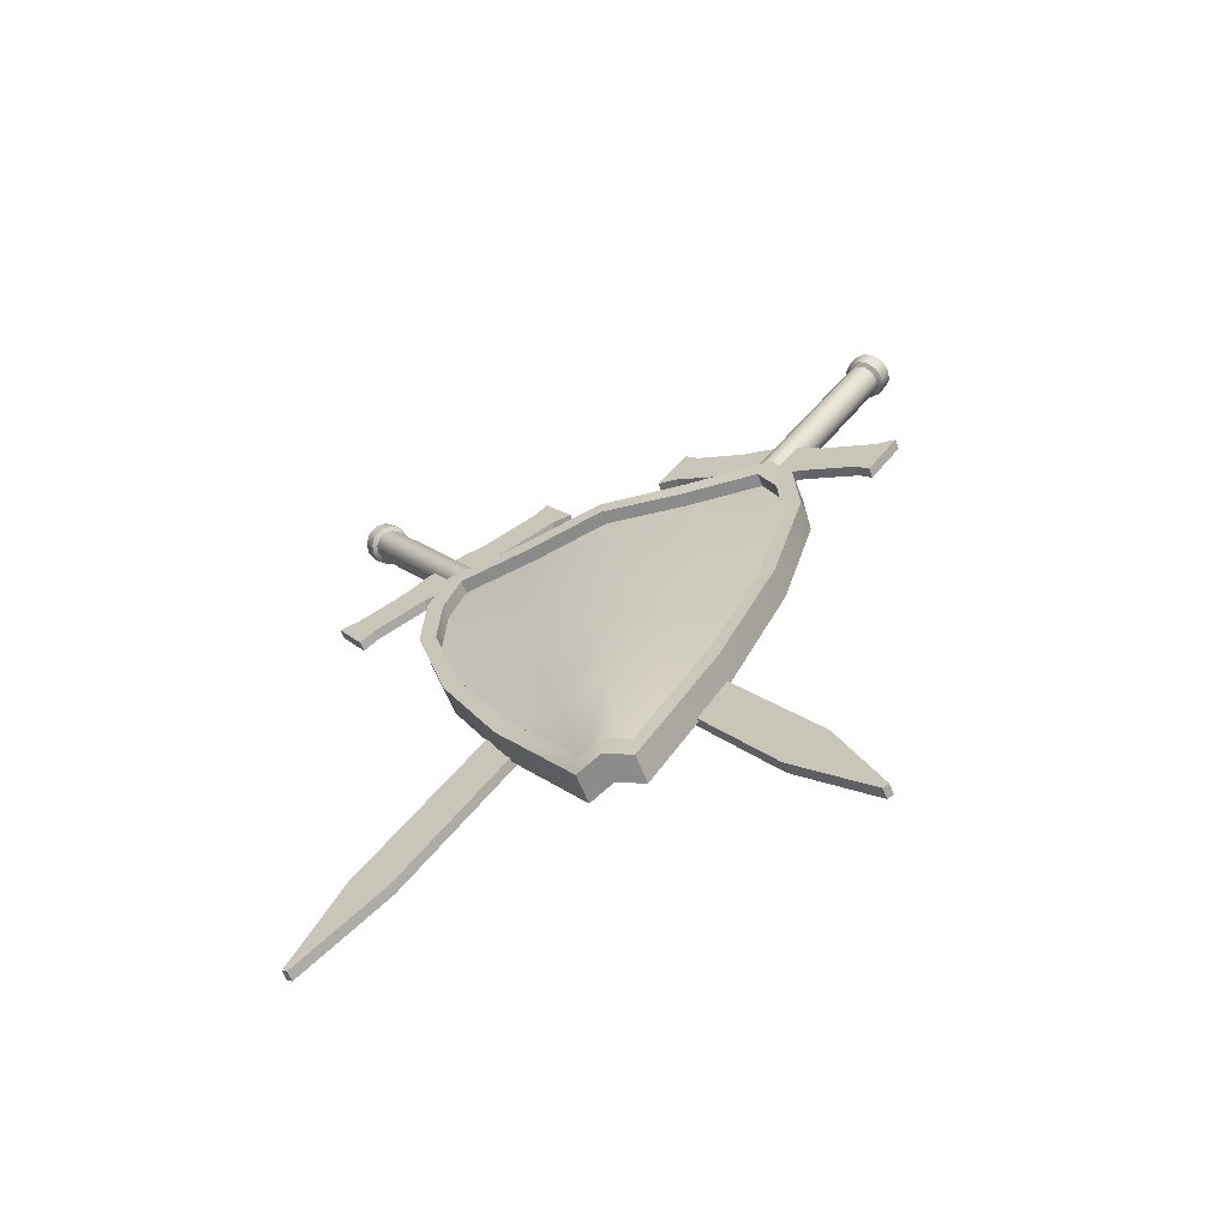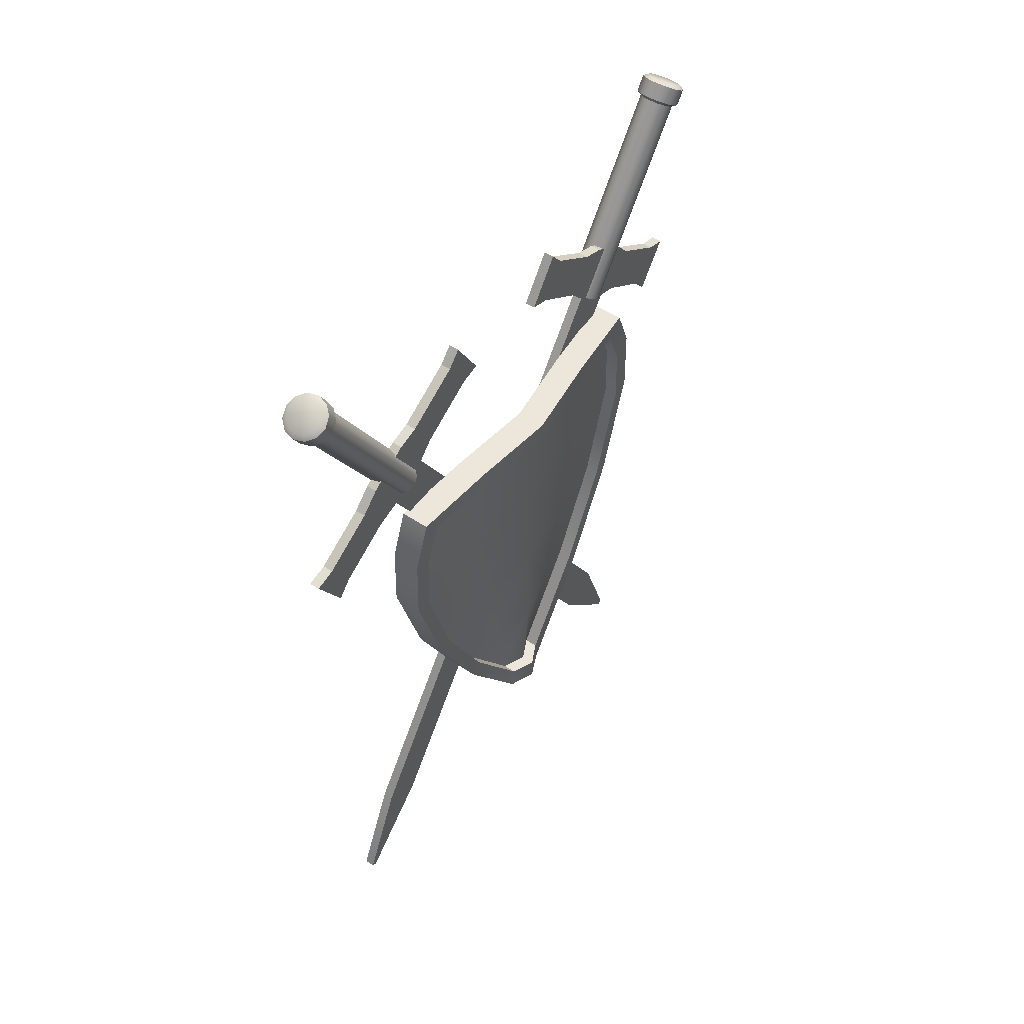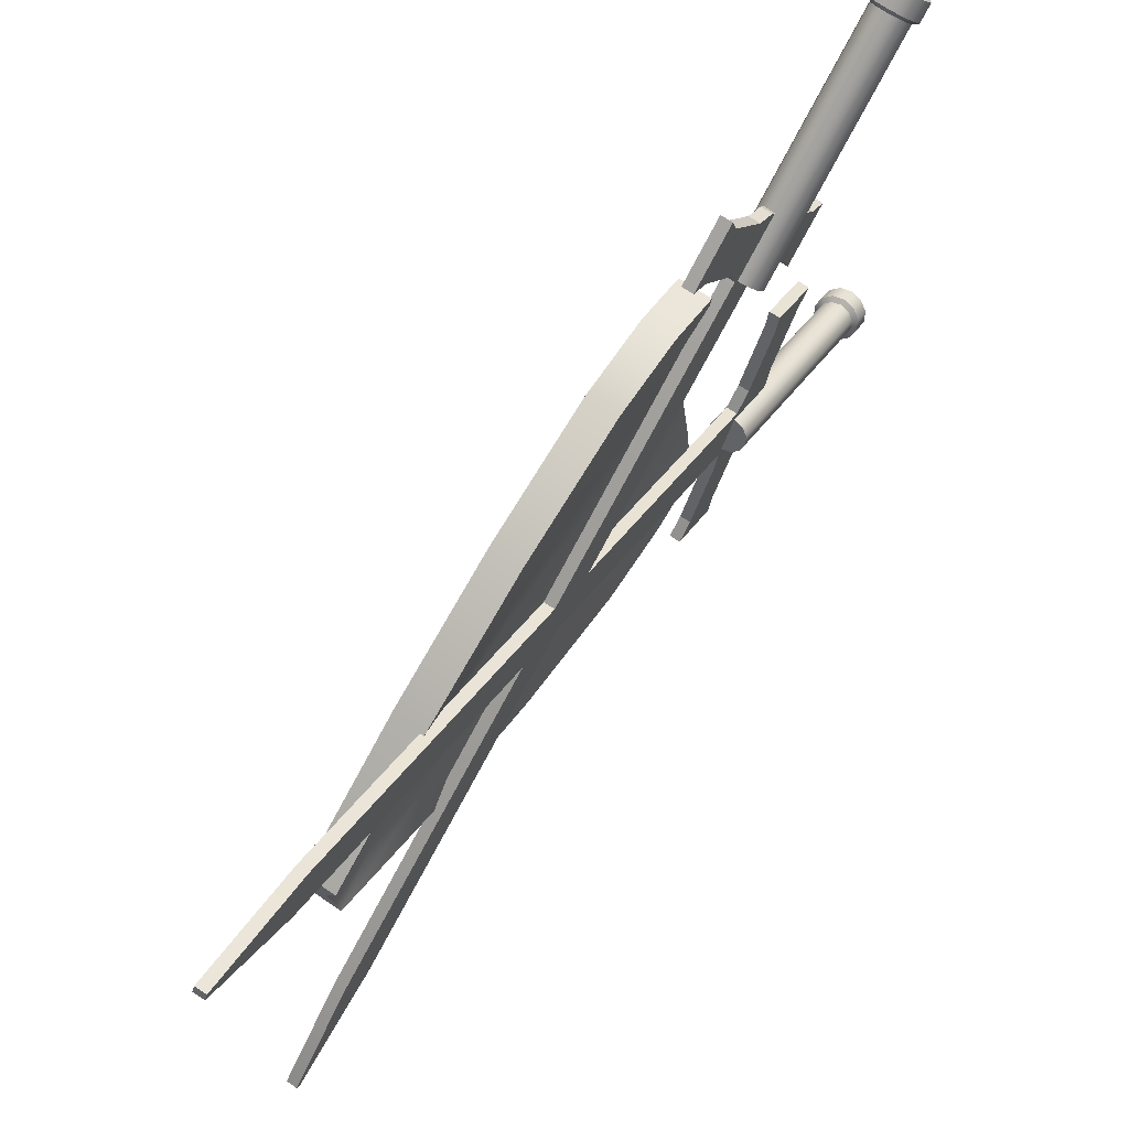
<metadata>
{"format":"obj","ext":"obj","renderer":"f3d","projection":"perspective","resolution":1024,"background":"white","views":[{"elev":-63.8,"azim":-68.4,"up":"+Y"},{"elev":52.7,"azim":-144.6,"up":"+Y"},{"elev":70.4,"azim":33.9,"up":"+Z"}]}
</metadata>
<code>
v  0 -0.1959 0.0202
v  -0.0063 -0.0979 0.0415
v  0 -0.0979 0.0828
v  -0.0122 -0.1749 0.0183
v  -0.0185 -0.086 0.0376
v  -0.0274 -0.086 0.0001
v  -0.0211 -0.1749 -0
v  -0.0232 -0.0979 0.0828
v  -0.0232 -0.1959 0.0202
v  -0.0063 0.1959 0.0702
v  -0.0295 0.1959 0.0702
v  -0.0232 0.1959 0.1404
v  0 0.1959 0.1404
v  0 0.1562 -0.1552
v  -0.0232 0.1562 -0.1552
v  -0.0232 0.1959 -0.1404
v  0 0.1959 -0.1404
v  -0.0089 -0.1959 -0
v  -0.0321 -0.1959 -0
v  -0.0232 -0.1959 -0.0212
v  0 -0.1959 -0.0212
v  -0.0063 -0.0979 -0.0418
v  -0.0152 -0.0979 0.0001
v  -0.0185 0.1806 -0.0637
v  -0.0185 0.1447 -0.0704
v  -0.0274 0.1447 0
v  -0.0274 0.1806 -0
v  -0.0152 0.1959 -0
v  -0.0063 0.1959 -0.0702
v  -0.0295 0.1959 -0.0702
v  -0.0384 0.1959 -0
v  -0.0152 0.0979 0.0001
v  -0.0063 0.0979 0.0785
v  -0.0063 0 0.0647
v  -0.0152 0 0.0001
v  -0.0122 0.0029 0.1173
v  -0.0122 0.0918 0.1425
v  -0.0185 0.0918 0.0713
v  -0.0185 0.0029 0.0587
v  0 0.0979 0.157
v  -0.0232 0.0979 0.157
v  -0.0232 0 0.1293
v  0 0 0.1293
v  0 -0.0979 -0.0837
v  -0.0232 -0.0979 -0.0837
v  -0.0232 0 -0.1299
v  0 0 -0.1299
v  0 0.0979 -0.1573
v  -0.0063 0.0979 -0.0786
v  -0.0063 0 -0.0649
v  -0.0122 -0.086 -0.0759
v  -0.0185 -0.086 -0.0379
v  -0.0185 0.0029 -0.0589
v  -0.0122 0.0029 -0.1178
v  -0.0232 0.0979 -0.1573
v  -0.0185 0.0918 -0.0714
v  -0.0122 0.0918 -0.1428
v  -0.0152 0.1562 0
v  -0.0063 0.1562 0.0775
v  -0.0122 0.1447 0.1407
v  -0.0185 0.1447 0.0704
v  0 0.1562 0.1551
v  -0.0232 0.1562 0.1551
v  -0.0063 0.1562 -0.0776
v  -0.0122 -0.086 0.0752
v  -0.0122 -0.1749 -0.0192
v  -0.0122 0.1447 -0.1408
v  -0.0122 0.1806 0.1274
v  -0.0185 0.1806 0.0637
v  -0.0232 -0.086 0.0752
v  -0.0232 -0.1749 0.0183
v  -0.0232 0.0029 0.1173
v  -0.0232 0.0918 0.1425
v  -0.0232 0.1447 0.1407
v  -0.0232 0.1806 0.1274
v  -0.0295 0.1806 0.0637
v  -0.0295 0.1806 -0.0637
v  -0.0384 0.1806 -0
v  -0.0232 0.1447 -0.1408
v  -0.0232 0.1806 -0.1274
v  -0.0232 0.0918 -0.1428
v  -0.0232 0.0029 -0.1178
v  -0.0232 -0.086 -0.0759
v  -0.0232 -0.1749 -0.0192
v  -0.0321 -0.1749 -0
v  -0.0122 0.1806 -0.1274
v  -0.0274 0.0918 0
v  -0.0274 0.0029 0.0001
v  0.0053 -0.2996 0.1702
v  0.0053 -0.2312 0.1113
v  0.0053 -0.2118 0.1449
v  0.0053 -0.297 0.1747
v  -0.0029 -0.2118 0.1449
v  -0.0029 -0.2312 0.1113
v  -0.0029 -0.2996 0.1702
v  -0.0029 -0.297 0.1747
v  0.0053 0.2822 -0.1403
v  0.0053 0.2628 -0.174
v  -0.0029 0.2628 -0.174
v  -0.0029 0.2822 -0.1403
v  0.0053 0.1801 -0.2264
v  -0.0029 0.1801 -0.2264
v  -0.0029 0.2194 -0.2491
v  0.0053 0.2194 -0.2491
v  0.0053 0.2235 -0.1513
v  0.0053 0.2429 -0.1176
v  -0.0029 0.2429 -0.1176
v  -0.0029 0.2235 -0.1513
v  0.0053 0.3256 -0.0651
v  -0.0029 0.3256 -0.0651
v  -0.0029 0.2863 -0.0424
v  0.0053 0.2863 -0.0424
v  -0.0029 0.248 -0.1894
v  -0.0029 0.2175 -0.1718
v  0.0053 0.248 -0.1894
v  0.0053 0.2175 -0.1718
v  0.0053 0.2866 -0.1226
v  0.0053 0.2561 -0.1049
v  -0.0029 0.2866 -0.1226
v  -0.0029 0.2561 -0.1049
v  0.0053 0.2829 -0.0585
v  0.0053 0.3134 -0.0761
v  -0.0029 0.3134 -0.0761
v  -0.0029 0.2829 -0.0585
v  -0.0029 0.2232 -0.2323
v  -0.0029 0.1927 -0.2147
v  0.0053 0.2232 -0.2323
v  0.0053 0.1927 -0.2147
v  0.0123 0.2392 -0.124
v  0.0053 0.2401 -0.1224
v  -0.0016 0.2392 -0.124
v  -0.0067 0.2367 -0.1284
v  -0.0086 0.2332 -0.1344
v  -0.0067 0.2297 -0.1405
v  -0.0016 0.2272 -0.1449
v  0.0053 0.2262 -0.1465
v  0.0123 0.2272 -0.1449
v  0.0174 0.2297 -0.1405
v  0.0192 0.2332 -0.1344
v  0.0174 0.2367 -0.1284
v  0.0174 0.3814 -0.228
v  0.0192 0.3848 -0.222
v  0.0123 0.3788 -0.2324
v  0.0053 0.3779 -0.234
v  -0.0016 0.3788 -0.2324
v  -0.0067 0.3814 -0.228
v  -0.0086 0.3848 -0.222
v  -0.0067 0.3883 -0.216
v  -0.0016 0.3909 -0.2116
v  0.0053 0.3918 -0.2099
v  0.0123 0.3909 -0.2116
v  0.0174 0.3883 -0.216
v  0.0192 0.4005 -0.2311
v  0.0174 0.3971 -0.2371
v  0.0123 0.3945 -0.2415
v  0.0053 0.3936 -0.2431
v  -0.0016 0.3945 -0.2415
v  -0.0067 0.3971 -0.2371
v  -0.0086 0.4005 -0.2311
v  -0.0067 0.404 -0.225
v  -0.0016 0.4066 -0.2206
v  0.0053 0.4075 -0.219
v  0.0123 0.4066 -0.2206
v  0.0174 0.404 -0.225
v  0.0207 0.394 -0.2375
v  0.023 0.3984 -0.2298
v  0.023 0.387 -0.2232
v  0.0207 0.3825 -0.2309
v  0.0142 0.3908 -0.2431
v  0.0142 0.3793 -0.2365
v  0.0053 0.3896 -0.2452
v  0.0053 0.3781 -0.2385
v  -0.0035 0.3908 -0.2431
v  -0.0035 0.3793 -0.2365
v  -0.01 0.394 -0.2375
v  -0.01 0.3825 -0.2309
v  -0.0124 0.3984 -0.2298
v  -0.0124 0.387 -0.2232
v  -0.01 0.4028 -0.2222
v  -0.01 0.3914 -0.2156
v  -0.0035 0.4061 -0.2166
v  -0.0035 0.3946 -0.2099
v  0.0053 0.4073 -0.2145
v  0.0053 0.3958 -0.2079
v  0.0142 0.4061 -0.2166
v  0.0142 0.3946 -0.2099
v  0.0207 0.4028 -0.2222
v  0.0207 0.3914 -0.2156
v  0.0053 -0.2779 -0.2296
v  0.0053 -0.1956 -0.1925
v  0.0053 -0.2179 -0.1607
v  0.0053 -0.2809 -0.2254
v  -0.0029 -0.2179 -0.1607
v  -0.0029 -0.1956 -0.1925
v  -0.0029 -0.2779 -0.2296
v  -0.0029 -0.2809 -0.2254
v  0.0053 0.2494 0.1665
v  0.0053 0.2717 0.1347
v  -0.0029 0.2717 0.1347
v  -0.0029 0.2494 0.1665
v  0.0053 0.2843 0.0375
v  -0.0029 0.2843 0.0375
v  -0.0029 0.3214 0.0636
v  0.0053 0.3214 0.0636
v  0.0053 0.2345 0.1086
v  0.0053 0.2122 0.1405
v  -0.0029 0.2122 0.1405
v  -0.0029 0.2345 0.1086
v  0.0053 0.1996 0.2376
v  -0.0029 0.1996 0.2376
v  -0.0029 0.1624 0.2115
v  0.0053 0.1624 0.2115
v  -0.0029 0.2794 0.1147
v  -0.0029 0.2505 0.0945
v  0.0053 0.2794 0.1147
v  0.0053 0.2505 0.0945
v  0.0053 0.2351 0.178
v  0.0053 0.2063 0.1577
v  -0.0029 0.2351 0.178
v  -0.0029 0.2063 0.1577
v  0.0053 0.1755 0.2017
v  0.0053 0.2044 0.2219
v  -0.0029 0.2044 0.2219
v  -0.0029 0.1755 0.2017
v  -0.0029 0.3078 0.0742
v  -0.0029 0.279 0.0539
v  0.0053 0.3078 0.0742
v  0.0053 0.279 0.0539
v  0.0123 0.2164 0.1344
v  0.0053 0.2154 0.1359
v  -0.0016 0.2164 0.1344
v  -0.0067 0.2193 0.1302
v  -0.0086 0.2233 0.1245
v  -0.0067 0.2273 0.1188
v  -0.0016 0.2302 0.1147
v  0.0053 0.2313 0.1131
v  0.0123 0.2302 0.1147
v  0.0174 0.2273 0.1188
v  0.0192 0.2233 0.1245
v  0.0174 0.2193 0.1302
v  0.0174 0.3708 0.2193
v  0.0192 0.3668 0.225
v  0.0123 0.3737 0.2151
v  0.0053 0.3748 0.2136
v  -0.0016 0.3737 0.2151
v  -0.0067 0.3708 0.2193
v  -0.0086 0.3668 0.225
v  -0.0067 0.3628 0.2307
v  -0.0016 0.3599 0.2348
v  0.0053 0.3588 0.2364
v  0.0123 0.3599 0.2348
v  0.0174 0.3628 0.2307
v  0.0192 0.3816 0.2354
v  0.0174 0.3856 0.2297
v  0.0123 0.3885 0.2255
v  0.0053 0.3896 0.224
v  -0.0016 0.3885 0.2255
v  -0.0067 0.3856 0.2297
v  -0.0086 0.3816 0.2354
v  -0.0067 0.3776 0.2411
v  -0.0016 0.3747 0.2452
v  0.0053 0.3737 0.2468
v  0.0123 0.3747 0.2452
v  0.0174 0.3776 0.2411
v  0.0207 0.3847 0.2267
v  0.023 0.3796 0.234
v  0.023 0.3688 0.2264
v  0.0207 0.3739 0.2191
v  0.0142 0.3884 0.2214
v  0.0142 0.3776 0.2138
v  0.0053 0.3898 0.2195
v  0.0053 0.3789 0.2119
v  -0.0035 0.3884 0.2214
v  -0.0035 0.3776 0.2138
v  -0.01 0.3847 0.2267
v  -0.01 0.3739 0.2191
v  -0.0124 0.3796 0.234
v  -0.0124 0.3688 0.2264
v  -0.01 0.3745 0.2412
v  -0.01 0.3637 0.2336
v  -0.0035 0.3708 0.2465
v  -0.0035 0.36 0.2389
v  0.0053 0.3695 0.2485
v  0.0053 0.3586 0.2409
v  0.0142 0.3708 0.2465
v  0.0142 0.36 0.2389
v  0.0207 0.3745 0.2412
v  0.0207 0.3637 0.2336
o SM_Shield
g SM_Shield
f 1 2 3
f 4 5 6
f 6 7 4
f 3 8 9
f 9 1 3
f 10 11 12
f 12 13 10
f 14 15 16
f 16 17 14
f 18 19 20
f 20 21 18
f 21 22 23
f 23 18 21
f 24 25 26
f 26 27 24
f 28 29 30
f 30 31 28
f 1 9 19
f 19 18 1
f 32 33 34
f 34 35 32
f 36 37 38
f 38 39 36
f 40 41 42
f 42 43 40
f 44 45 46
f 46 47 44
f 47 48 49
f 49 50 47
f 51 52 53
f 53 54 51
f 47 46 55
f 55 48 47
f 54 53 56
f 56 57 54
f 32 58 59
f 59 33 32
f 60 61 38
f 38 37 60
f 62 63 41
f 41 40 62
f 14 64 49
f 49 48 14
f 35 34 2
f 2 23 35
f 65 36 39
f 39 5 65
f 43 42 8
f 8 3 43
f 44 47 50
f 50 22 44
f 21 20 45
f 45 44 21
f 51 66 52
f 48 55 15
f 15 14 48
f 67 57 56
f 56 25 67
f 58 28 10
f 10 59 58
f 68 69 61
f 61 60 68
f 13 12 63
f 63 62 13
f 17 29 64
f 64 14 17
f 9 8 70
f 70 71 9
f 8 42 72
f 72 70 8
f 42 41 73
f 73 72 42
f 41 63 74
f 74 73 41
f 63 12 75
f 75 74 63
f 11 76 75
f 75 12 11
f 31 30 77
f 77 78 31
f 16 15 79
f 79 80 16
f 15 55 81
f 81 79 15
f 55 46 82
f 82 81 55
f 46 45 83
f 83 82 46
f 45 20 84
f 84 83 45
f 20 19 85
f 85 84 20
f 19 9 71
f 71 85 19
f 71 70 65
f 65 4 71
f 70 72 36
f 36 65 70
f 72 73 37
f 37 36 72
f 73 74 60
f 60 37 73
f 74 75 68
f 68 60 74
f 75 76 69
f 69 68 75
f 77 24 27
f 27 78 77
f 80 79 67
f 67 86 80
f 79 81 57
f 57 67 79
f 81 82 54
f 54 57 81
f 82 83 51
f 51 54 82
f 83 84 66
f 66 51 83
f 84 85 7
f 7 66 84
f 85 71 4
f 4 7 85
f 28 31 11
f 11 10 28
f 33 40 43
f 43 34 33
f 87 88 39
f 39 38 87
f 62 40 33
f 33 59 62
f 61 26 87
f 87 38 61
f 34 43 3
f 3 2 34
f 88 6 5
f 5 39 88
f 13 62 59
f 59 10 13
f 69 27 26
f 26 61 69
f 31 78 76
f 76 11 31
f 76 78 27
f 27 69 76
f 86 67 25
f 25 24 86
f 29 17 16
f 16 30 29
f 32 35 50
f 50 49 32
f 52 6 88
f 88 53 52
f 53 88 87
f 87 56 53
f 64 58 32
f 32 49 64
f 35 23 22
f 22 50 35
f 87 26 25
f 25 56 87
f 29 28 58
f 58 64 29
f 30 16 80
f 80 77 30
f 80 86 24
f 24 77 80
f 66 7 6
f 6 52 66
f 4 65 5
f 21 44 22
f 1 18 23
f 23 2 1
f 89 90 91
f 91 92 89
f 93 94 95
f 95 96 93
f 91 93 96
f 96 92 91
f 97 98 99
f 99 100 97
f 101 102 103
f 103 104 101
f 89 92 96
f 96 95 89
f 105 106 91
f 91 90 105
f 107 108 94
f 94 93 107
f 106 107 93
f 93 91 106
f 89 95 94
f 94 90 89
f 90 94 108
f 108 105 90
f 98 97 106
f 106 105 98
f 100 99 108
f 108 107 100
f 109 110 111
f 111 112 109
f 99 113 114
f 114 108 99
f 98 115 113
f 113 99 98
f 105 116 115
f 115 98 105
f 108 114 116
f 116 105 108
f 97 117 118
f 118 106 97
f 100 119 117
f 117 97 100
f 107 120 119
f 119 100 107
f 106 118 120
f 120 107 106
f 109 112 121
f 121 122 109
f 110 109 122
f 122 123 110
f 111 110 123
f 123 124 111
f 112 111 124
f 124 121 112
f 122 121 118
f 118 117 122
f 123 122 117
f 117 119 123
f 124 123 119
f 119 120 124
f 121 124 120
f 120 118 121
f 125 126 114
f 114 113 125
f 127 125 113
f 113 115 127
f 128 127 115
f 115 116 128
f 126 128 116
f 116 114 126
f 103 102 126
f 126 125 103
f 104 103 125
f 125 127 104
f 101 104 127
f 127 128 101
f 102 101 128
f 128 126 102
f 129 130 131
f 131 132 133
f 133 134 135
f 131 133 135
f 135 136 137
f 137 138 139
f 135 137 139
f 131 135 139
f 129 131 139
f 140 129 139
f 138 141 142
f 142 139 138
f 137 143 141
f 141 138 137
f 136 144 143
f 143 137 136
f 135 145 144
f 144 136 135
f 134 146 145
f 145 135 134
f 133 147 146
f 146 134 133
f 132 148 147
f 147 133 132
f 131 149 148
f 148 132 131
f 130 150 149
f 149 131 130
f 129 151 150
f 150 130 129
f 140 152 151
f 151 129 140
f 139 142 152
f 152 140 139
f 153 154 155
f 155 156 157
f 157 158 159
f 155 157 159
f 159 160 161
f 161 162 163
f 159 161 163
f 155 159 163
f 153 155 163
f 164 153 163
f 165 166 167
f 167 168 165
f 169 165 168
f 168 170 169
f 171 169 170
f 170 172 171
f 173 171 172
f 172 174 173
f 175 173 174
f 174 176 175
f 177 175 176
f 176 178 177
f 179 177 178
f 178 180 179
f 181 179 180
f 180 182 181
f 183 181 182
f 182 184 183
f 185 183 184
f 184 186 185
f 187 185 186
f 186 188 187
f 166 187 188
f 188 167 166
f 154 153 166
f 166 165 154
f 153 164 187
f 187 166 153
f 164 163 185
f 185 187 164
f 163 162 183
f 183 185 163
f 162 161 181
f 181 183 162
f 161 160 179
f 179 181 161
f 160 159 177
f 177 179 160
f 159 158 175
f 175 177 159
f 158 157 173
f 173 175 158
f 157 156 171
f 171 173 157
f 156 155 169
f 169 171 156
f 155 154 165
f 165 169 155
f 142 141 168
f 168 167 142
f 141 143 170
f 170 168 141
f 143 144 172
f 172 170 143
f 144 145 174
f 174 172 144
f 145 146 176
f 176 174 145
f 146 147 178
f 178 176 146
f 147 148 180
f 180 178 147
f 148 149 182
f 182 180 148
f 149 150 184
f 184 182 149
f 150 151 186
f 186 184 150
f 151 152 188
f 188 186 151
f 152 142 167
f 167 188 152
f 189 190 191
f 191 192 189
f 193 194 195
f 195 196 193
f 191 193 196
f 196 192 191
f 197 198 199
f 199 200 197
f 201 202 203
f 203 204 201
f 189 192 196
f 196 195 189
f 205 206 191
f 191 190 205
f 207 208 194
f 194 193 207
f 206 207 193
f 193 191 206
f 189 195 194
f 194 190 189
f 190 194 208
f 208 205 190
f 198 197 206
f 206 205 198
f 200 199 208
f 208 207 200
f 209 210 211
f 211 212 209
f 199 213 214
f 214 208 199
f 198 215 213
f 213 199 198
f 205 216 215
f 215 198 205
f 208 214 216
f 216 205 208
f 197 217 218
f 218 206 197
f 200 219 217
f 217 197 200
f 207 220 219
f 219 200 207
f 206 218 220
f 220 207 206
f 209 212 221
f 221 222 209
f 210 209 222
f 222 223 210
f 211 210 223
f 223 224 211
f 212 211 224
f 224 221 212
f 222 221 218
f 218 217 222
f 223 222 217
f 217 219 223
f 224 223 219
f 219 220 224
f 221 224 220
f 220 218 221
f 225 226 214
f 214 213 225
f 227 225 213
f 213 215 227
f 228 227 215
f 215 216 228
f 226 228 216
f 216 214 226
f 203 202 226
f 226 225 203
f 204 203 225
f 225 227 204
f 201 204 227
f 227 228 201
f 202 201 228
f 228 226 202
f 229 230 231
f 231 232 233
f 233 234 235
f 231 233 235
f 235 236 237
f 237 238 239
f 235 237 239
f 231 235 239
f 229 231 239
f 240 229 239
f 238 241 242
f 242 239 238
f 237 243 241
f 241 238 237
f 236 244 243
f 243 237 236
f 235 245 244
f 244 236 235
f 234 246 245
f 245 235 234
f 233 247 246
f 246 234 233
f 232 248 247
f 247 233 232
f 231 249 248
f 248 232 231
f 230 250 249
f 249 231 230
f 229 251 250
f 250 230 229
f 240 252 251
f 251 229 240
f 239 242 252
f 252 240 239
f 253 254 255
f 255 256 257
f 257 258 259
f 255 257 259
f 259 260 261
f 261 262 263
f 259 261 263
f 255 259 263
f 253 255 263
f 264 253 263
f 265 266 267
f 267 268 265
f 269 265 268
f 268 270 269
f 271 269 270
f 270 272 271
f 273 271 272
f 272 274 273
f 275 273 274
f 274 276 275
f 277 275 276
f 276 278 277
f 279 277 278
f 278 280 279
f 281 279 280
f 280 282 281
f 283 281 282
f 282 284 283
f 285 283 284
f 284 286 285
f 287 285 286
f 286 288 287
f 266 287 288
f 288 267 266
f 254 253 266
f 266 265 254
f 253 264 287
f 287 266 253
f 264 263 285
f 285 287 264
f 263 262 283
f 283 285 263
f 262 261 281
f 281 283 262
f 261 260 279
f 279 281 261
f 260 259 277
f 277 279 260
f 259 258 275
f 275 277 259
f 258 257 273
f 273 275 258
f 257 256 271
f 271 273 257
f 256 255 269
f 269 271 256
f 255 254 265
f 265 269 255
f 242 241 268
f 268 267 242
f 241 243 270
f 270 268 241
f 243 244 272
f 272 270 243
f 244 245 274
f 274 272 244
f 245 246 276
f 276 274 245
f 246 247 278
f 278 276 246
f 247 248 280
f 280 278 247
f 248 249 282
f 282 280 248
f 249 250 284
f 284 282 249
f 250 251 286
f 286 284 250
f 251 252 288
f 288 286 251
f 252 242 267
f 267 288 252

</code>
